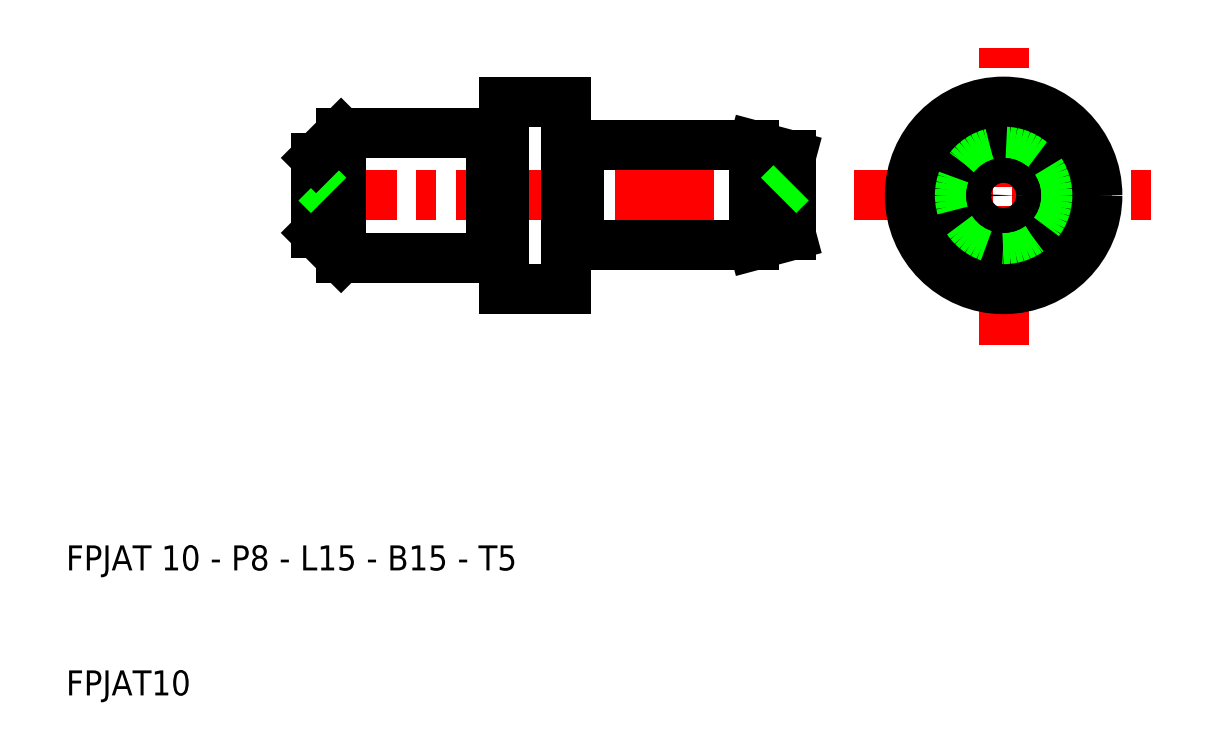
<metadata>
{"format":"dxf","ext":"dxf","renderer":"ezdxf+matplotlib","layout":"modelspace","background":"white","min_lineweight":24,"dpi":150}
</metadata>
<code>
0
SECTION
2
ENTITIES
0
LINE
8
0
10
50
20
57.5
30
0
11
50
21
53.9
31
0
0
LINE
8
0
10
45
20
57.5
30
0
11
45
21
54.9
31
0
0
TEXT
8
0
10
10
20
10
30
0
40
2
1
FPJAT10
0
TEXT
8
0
10
10
20
20
30
0
40
2
1
FPJAT 10 - P8 - L15 - B15 - T5
0
LINE
8
CENTER
10
28.5
20
50
30
0
11
69.5
21
50
31
0
0
LINE
8
0
10
50
20
42.5
30
0
11
45
21
42.5
31
0
0
LINE
8
0
10
45
20
42.5
30
0
11
45
21
45.1
31
0
0
LINE
8
0
10
45
20
45.1
30
0
11
45
21
42.5
31
0
0
LINE
8
0
10
32
20
55
30
0
11
44
21
55
31
0
0
LINE
8
0
10
32
20
45
30
0
11
44
21
45
31
0
0
LINE
8
0
10
31
20
50
30
0
11
30
21
49
31
0
0
LINE
8
0
10
32
20
55
30
0
11
32
21
45
31
0
0
LINE
8
0
10
30
20
47
30
0
11
30
21
53
31
0
0
LINE
8
0
10
30
20
47
30
0
11
32
21
45
31
0
0
LINE
8
0
10
31
20
50
30
0
11
30
21
51
31
0
0
LINE
8
0
10
32
20
55
30
0
11
30
21
53
31
0
0
LINE
8
0
10
44
20
54.9
30
0
11
44
21
45.1
31
0
0
LINE
8
0
10
45
20
45.1
30
0
11
45
21
54.9
31
0
0
LINE
8
0
10
44
20
45.1
30
0
11
44
21
45
31
0
0
LINE
8
0
10
44.1
20
45.2
30
0
11
44.9
21
45.2
31
0
0
ARC
8
0
10
44.1
20
45.1
30
0
40
0.1
50
90
51
180
0
ARC
8
0
10
44.9
20
45.1
30
0
40
0.1
50
0
51
90
0
LINE
8
0
10
44
20
54.9
30
0
11
44
21
55
31
0
0
LINE
8
0
10
44.1
20
54.8
30
0
11
44.9
21
54.8
31
0
0
ARC
8
0
10
44.1
20
54.9
30
0
40
0.1
50
180
51
270
0
ARC
8
0
10
44.9
20
54.9
30
0
40
0.1
50
270
51
0
0
LINE
8
0
10
51
20
46
30
0
11
65
21
46
31
0
0
LINE
8
0
10
51
20
54
30
0
11
65
21
54
31
0
0
LINE
8
0
10
50
20
42.5
30
0
11
50
21
46.1
31
0
0
LINE
8
0
10
51
20
53.9
30
0
11
51
21
46.1
31
0
0
LINE
8
0
10
50
20
46.1
30
0
11
50
21
53.9
31
0
0
ARC
8
0
10
50.1
20
46.1
30
0
40
0.1
50
90
51
180
0
LINE
8
0
10
50.9
20
46.2
30
0
11
50.1
21
46.2
31
0
0
LINE
8
0
10
51
20
46.1
30
0
11
51
21
46
31
0
0
ARC
8
0
10
50.9
20
46.1
30
0
40
0.1
50
0
51
90
0
ARC
8
0
10
50.1
20
53.9
30
0
40
0.1
50
180
51
270
0
LINE
8
0
10
51
20
53.9
30
0
11
51
21
54
31
0
0
LINE
8
0
10
50.9
20
53.8
30
0
11
50.1
21
53.8
31
0
0
LINE
8
0
10
51
20
53.9
30
0
11
51
21
54
31
0
0
ARC
8
0
10
50.9
20
53.9
30
0
40
0.1
50
270
51
0
0
LINE
8
0
10
67
20
50
30
0
11
68
21
49
31
0
0
LINE
8
0
10
65
20
46
30
0
11
65
21
54
31
0
0
LINE
8
0
10
68
20
53.2
30
0
11
68
21
46.8
31
0
0
LINE
8
0
10
65
20
46
30
0
11
68
21
46.8
31
0
0
LINE
8
0
10
65
20
54
30
0
11
68
21
53.2
31
0
0
LINE
8
0
10
67
20
50
30
0
11
68
21
51
31
0
0
LINE
8
0
10
50
20
57.5
30
0
11
45
21
57.5
31
0
0
LINE
8
CENTER
10
85
20
38
30
0
11
85
21
62
31
0
0
LINE
8
CENTER
10
73
20
50
30
0
11
97
21
50
31
0
0
CIRCLE
8
0
10
85
20
50
30
0
40
4
0
CIRCLE
8
0
10
85
20
50
30
0
40
3.464
0
CIRCLE
8
0
10
85
20
50
30
0
40
5
0
CIRCLE
8
0
10
85
20
50
30
0
40
1
0
CIRCLE
8
0
10
85
20
50
30
0
40
7.5
0
ENDSEC
0
EOF

</code>
